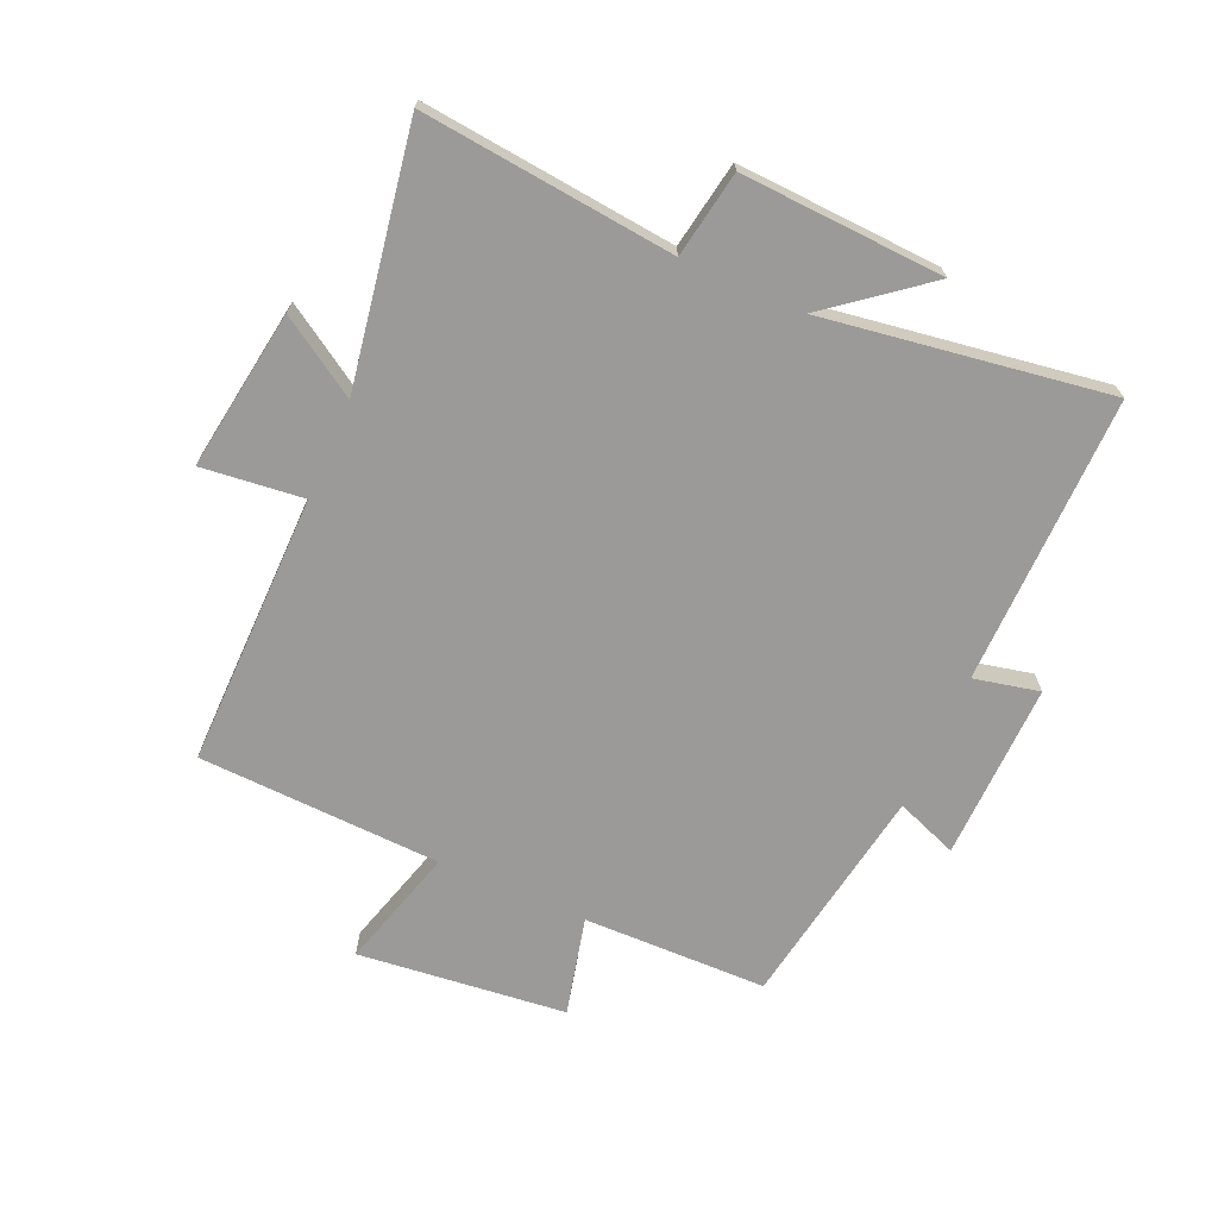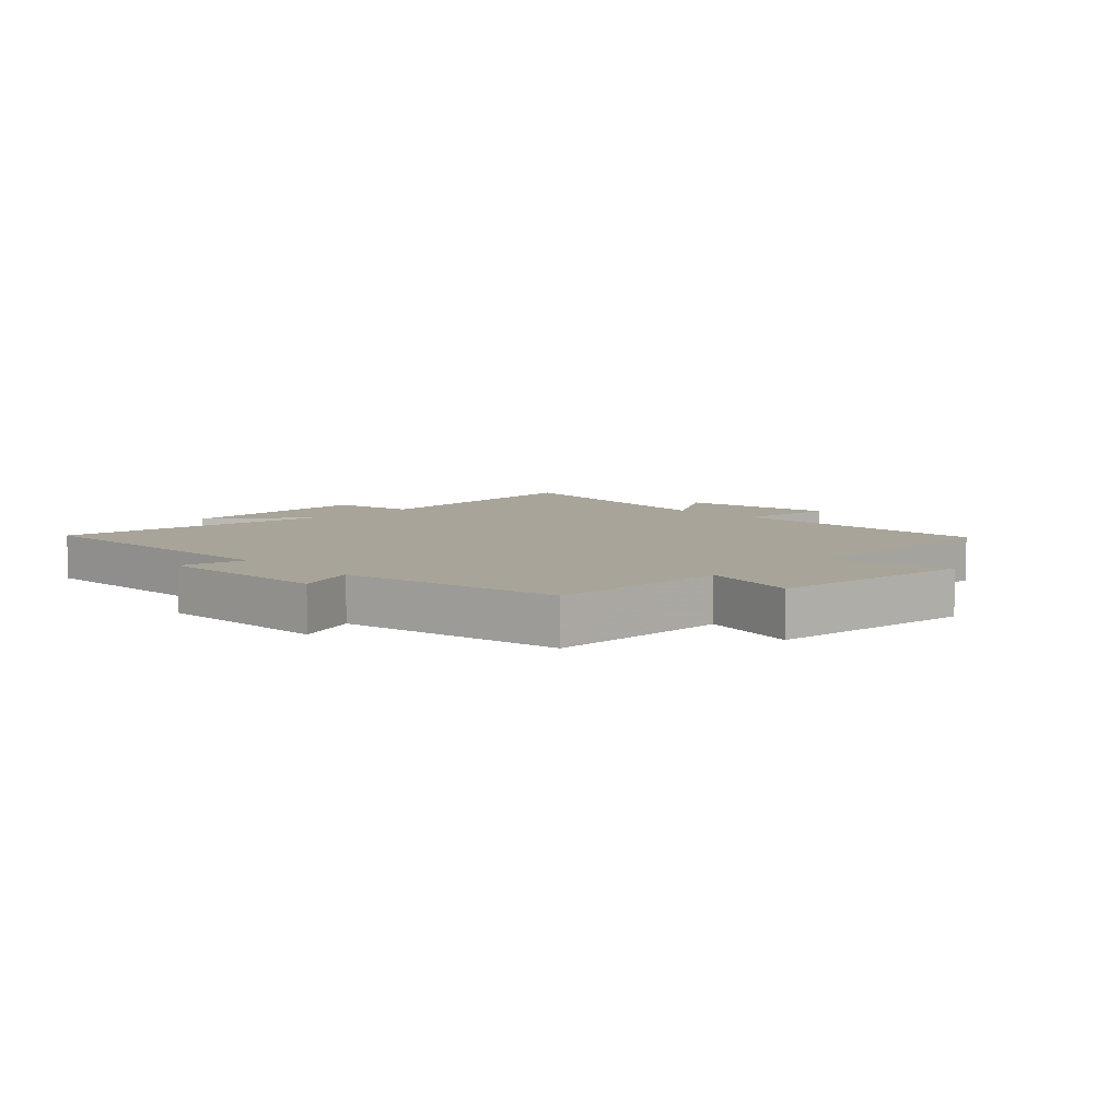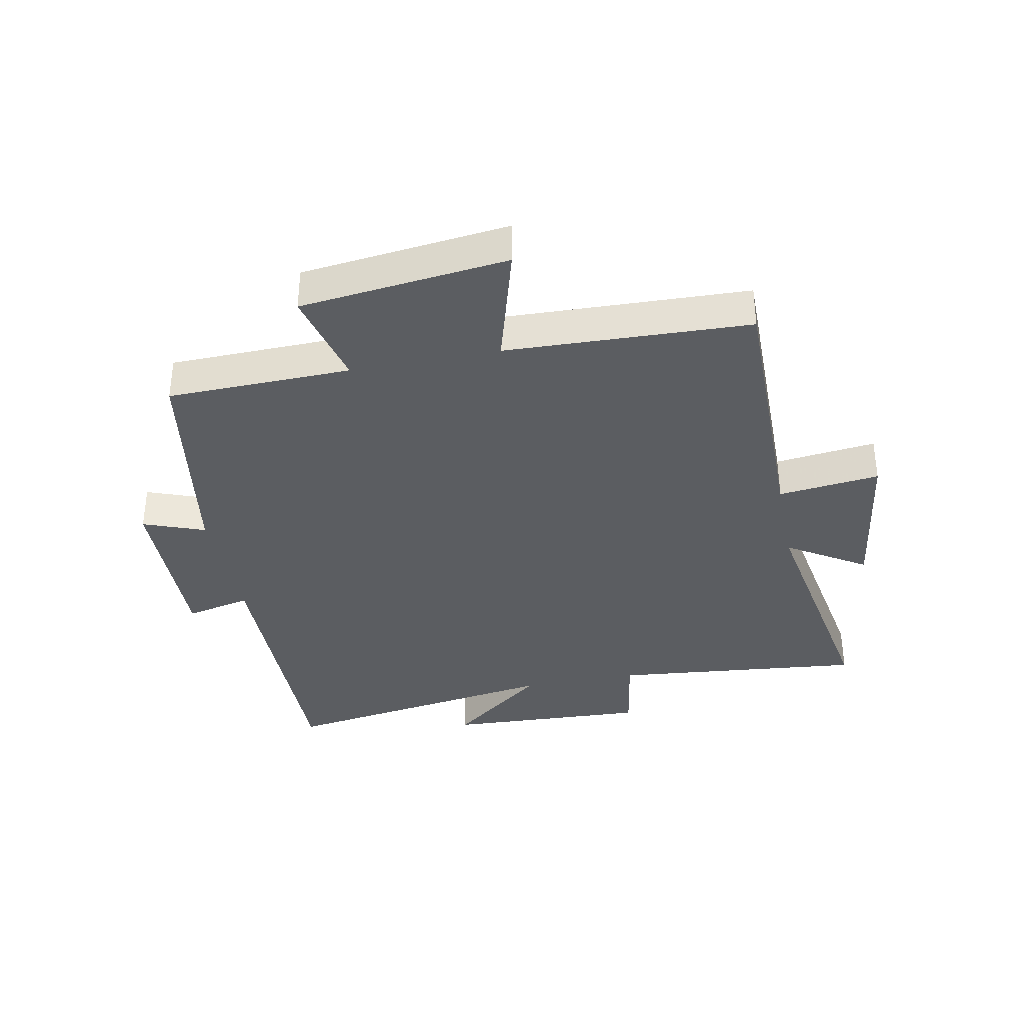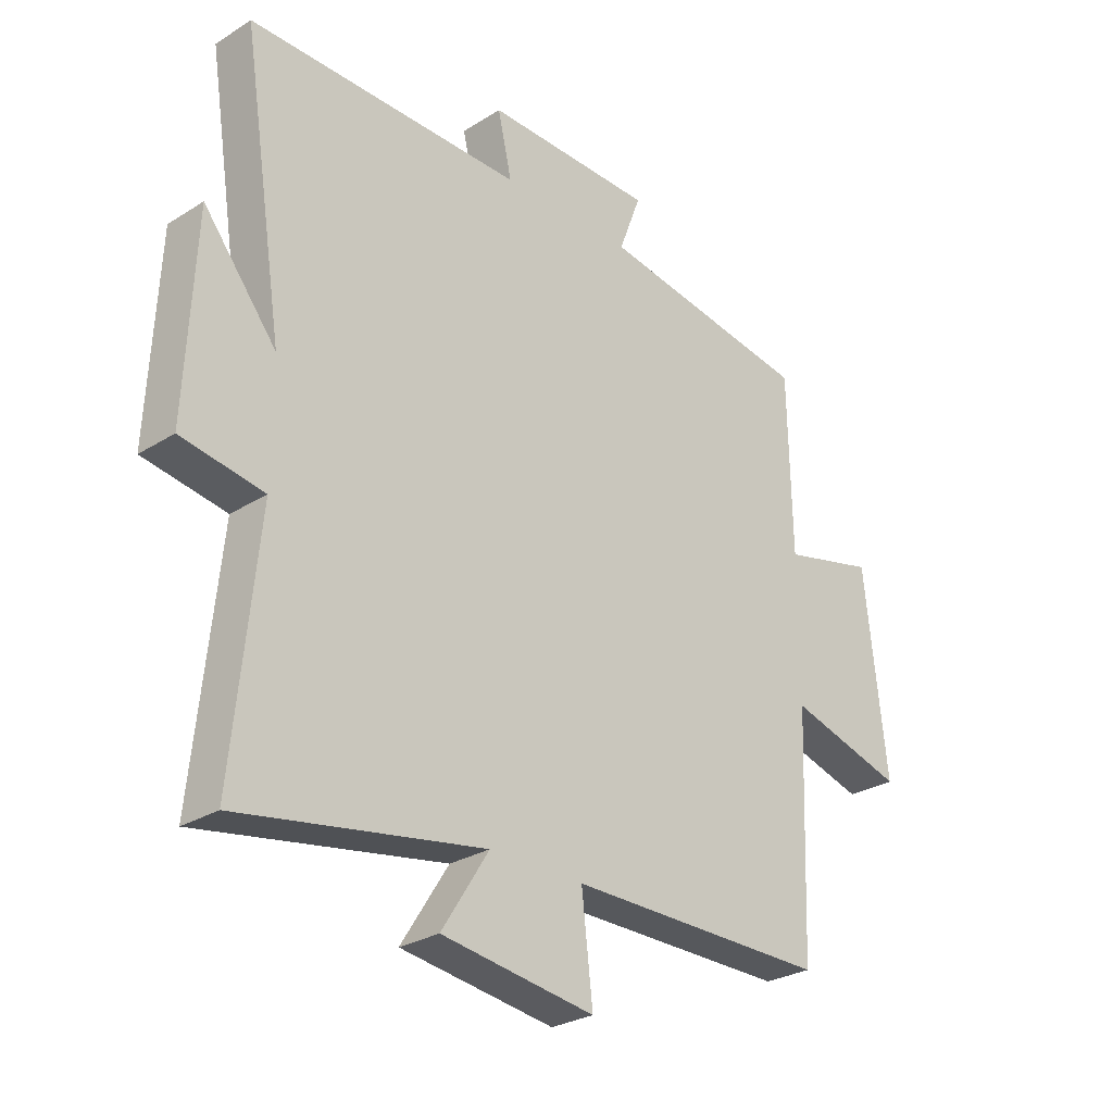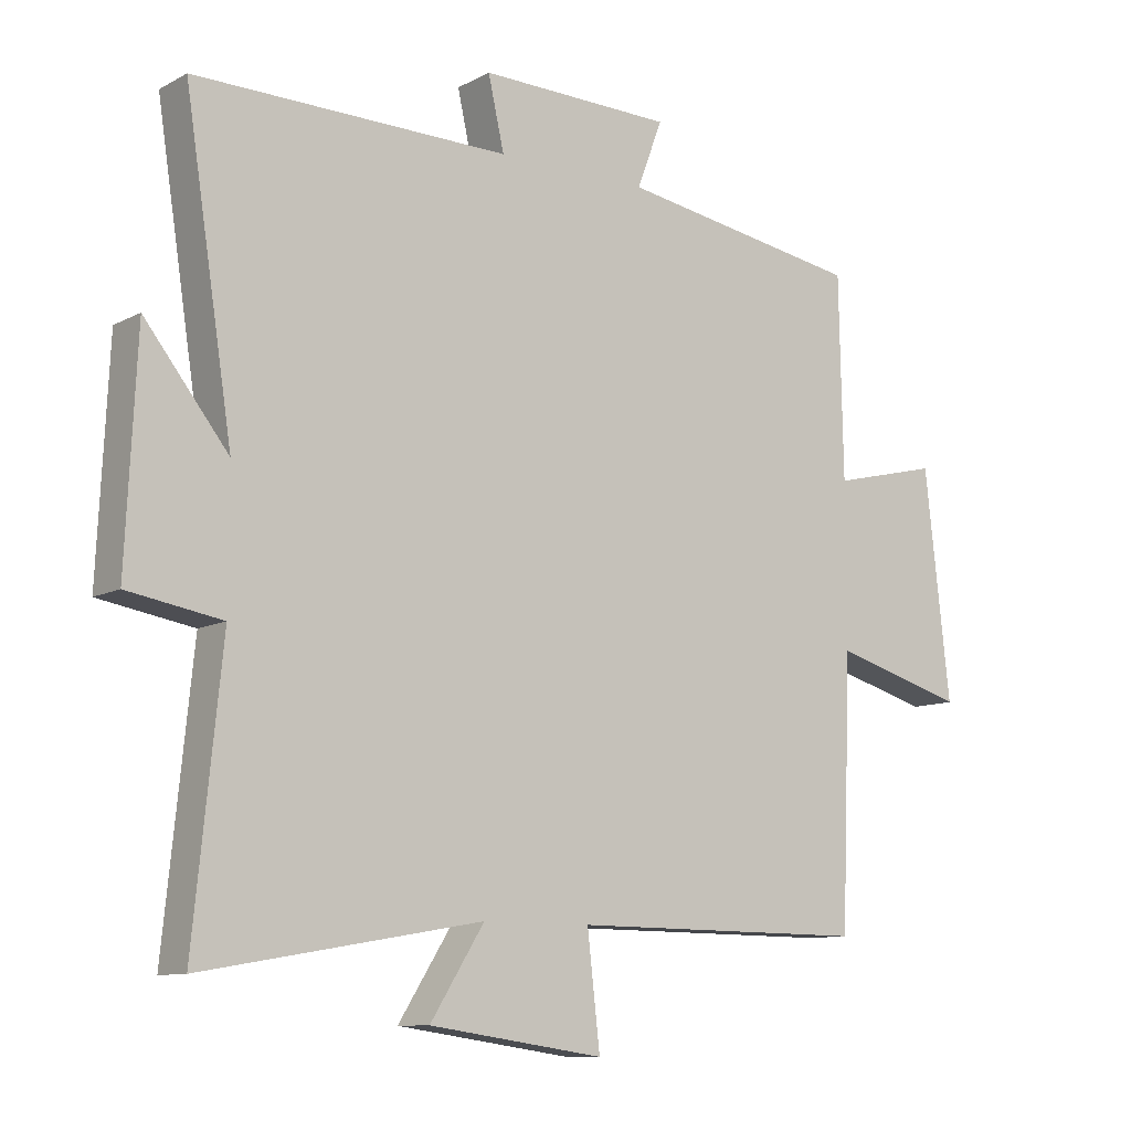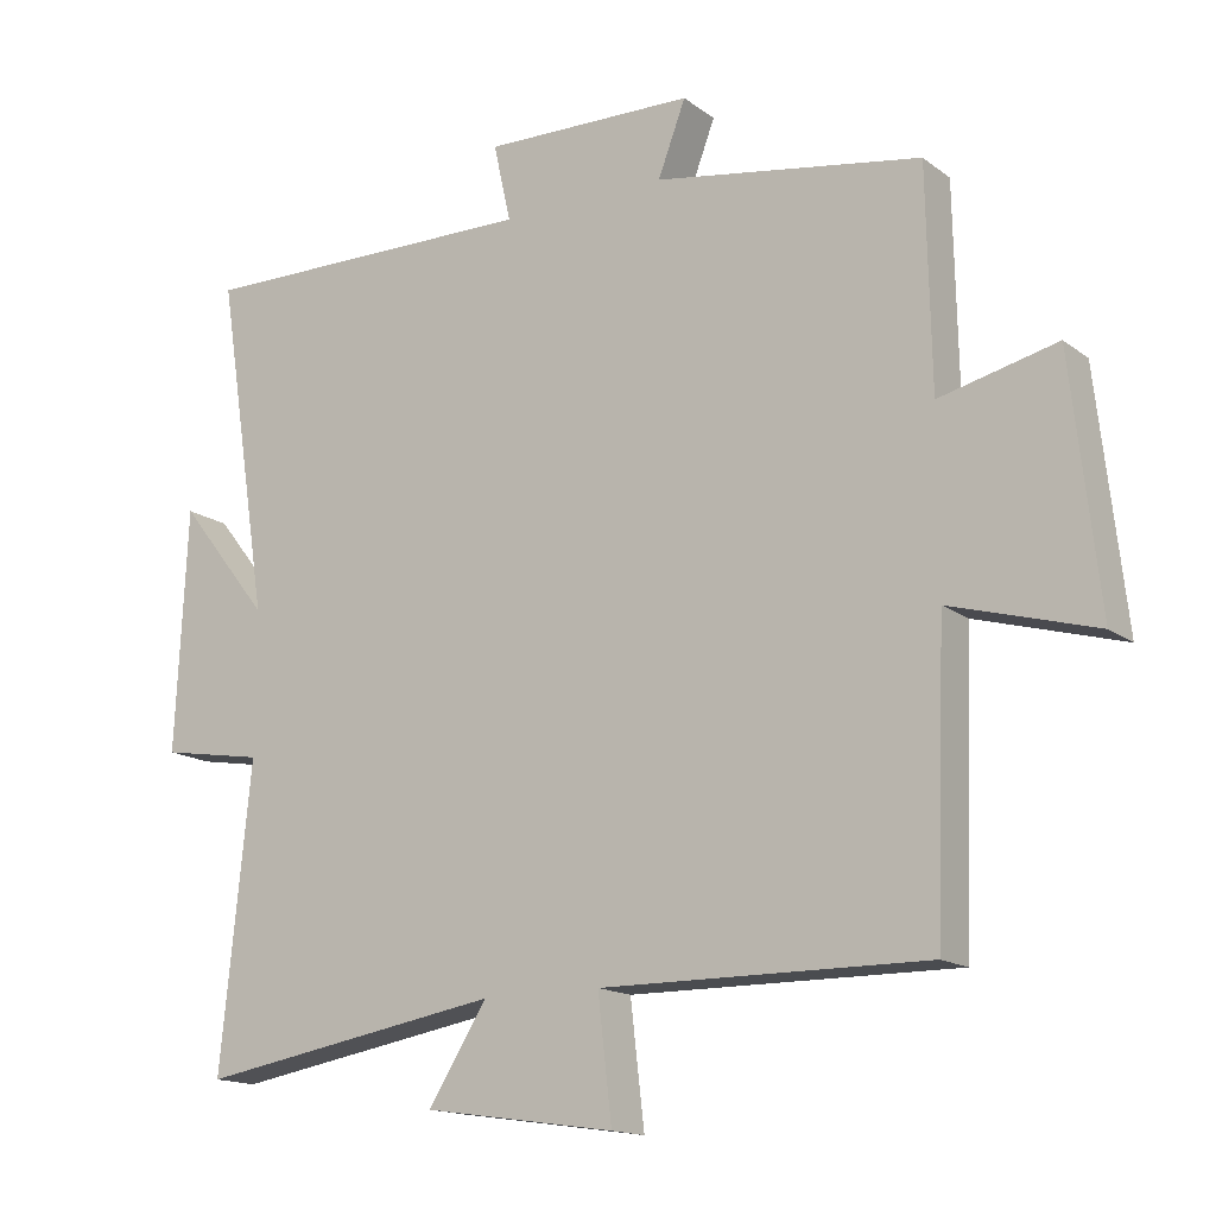
<metadata>
{"format":"obj","ext":"obj","renderer":"f3d","projection":"perspective","resolution":1024,"background":"white","views":[{"elev":-69.3,"azim":-113.9,"up":"+Y"},{"elev":7.1,"azim":44.7,"up":"+Y"},{"elev":-36.0,"azim":101.2,"up":"+Y"},{"elev":-27.6,"azim":-46.2,"up":"+Z"},{"elev":-10.2,"azim":-37.2,"up":"+Z"},{"elev":-15.3,"azim":33.4,"up":"+Z"}]}
</metadata>
<code>
v -0.572 0.07 0.505
v -0.1 0.07 0.5
v -0.124 0.07 0.607
v 0.166 0.07 0.601
v 0.128 0.07 0.5
v 0.494 0.07 0.44
v 0.5 0.07 0.139
v 0.661 0.07 0.178
v 0.699 0.07 -0.162
v 0.5 0.07 -0.105
v 0.485 0.07 -0.503
v 0.038 0.07 -0.5
v 0.057 0.07 -0.666
v -0.205 0.07 -0.628
v -0.124 0.07 -0.5
v -0.542 0.07 -0.572
v -0.5 0.07 -0.159
v -0.641 0.07 -0.135
v -0.625 0.07 0.197
v -0.5 0.07 0.039
v -0.572 0 0.505
v -0.1 0 0.5
v -0.124 0 0.607
v 0.166 0 0.601
v 0.128 0 0.5
v 0.494 0 0.44
v 0.5 0 0.139
v 0.661 0 0.178
v 0.699 0 -0.162
v 0.5 0 -0.105
v 0.485 0 -0.503
v 0.038 0 -0.5
v 0.057 0 -0.666
v -0.205 0 -0.628
v -0.124 0 -0.5
v -0.542 0 -0.572
v -0.5 0 -0.159
v -0.641 0 -0.135
v -0.625 0 0.197
v -0.5 0 0.039
f 17 18 19 20
f 15 16 17
f 15 17 20
f 12 13 14 15
f 20 1 2
f 15 20 2
f 12 15 2
f 10 11 12 2
f 7 8 9 10
f 7 10 2
f 6 7 2
f 5 6 2
f 2 3 4 5
f 40 39 38 37
f 37 36 35
f 40 37 35
f 35 34 33 32
f 22 21 40
f 22 40 35
f 22 35 32
f 22 32 31 30
f 30 29 28 27
f 22 30 27
f 22 27 26
f 22 26 25
f 25 24 23 22
f 1 21 22 2
f 2 22 23 3
f 3 23 24 4
f 4 24 25 5
f 5 25 26 6
f 6 26 27 7
f 7 27 28 8
f 8 28 29 9
f 9 29 30 10
f 10 30 31 11
f 11 31 32 12
f 12 32 33 13
f 13 33 34 14
f 14 34 35 15
f 15 35 36 16
f 16 36 37 17
f 17 37 38 18
f 18 38 39 19
f 19 39 40 20
f 20 40 21 1

</code>
